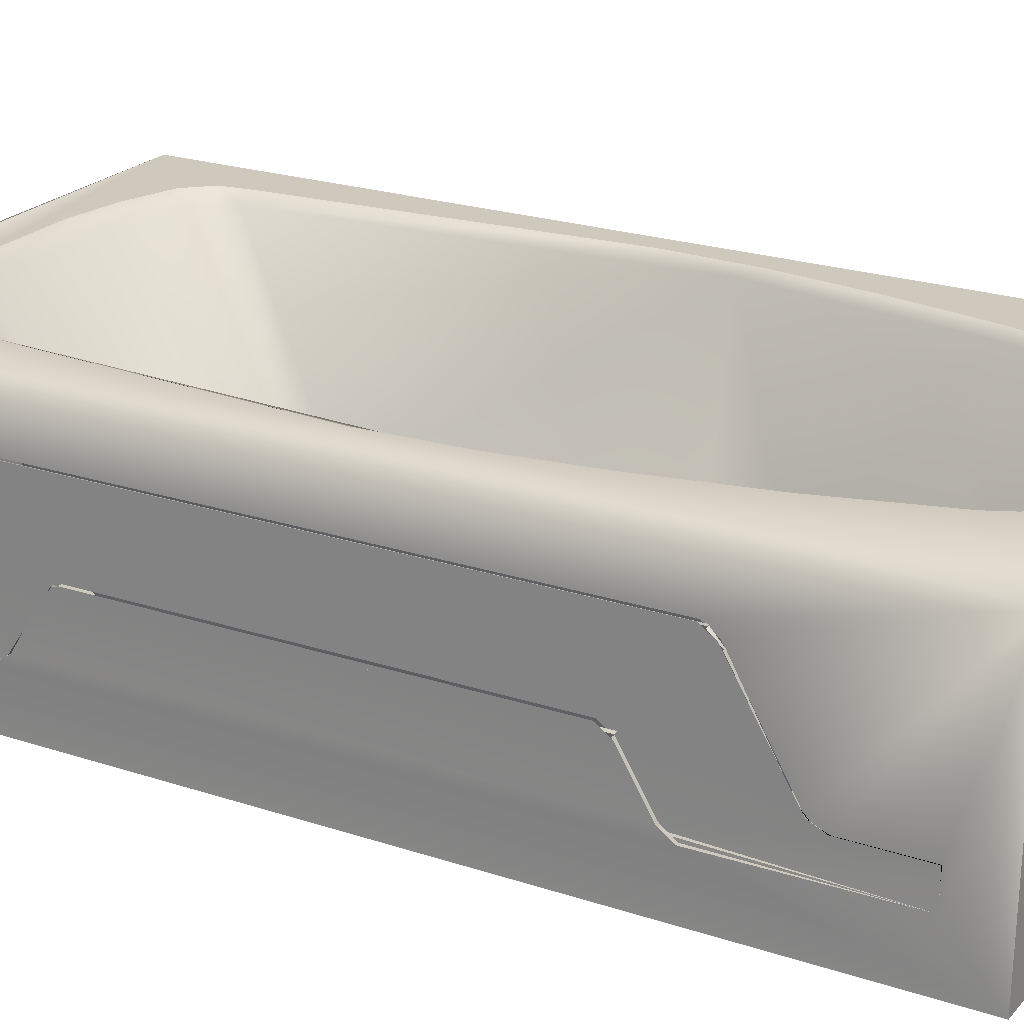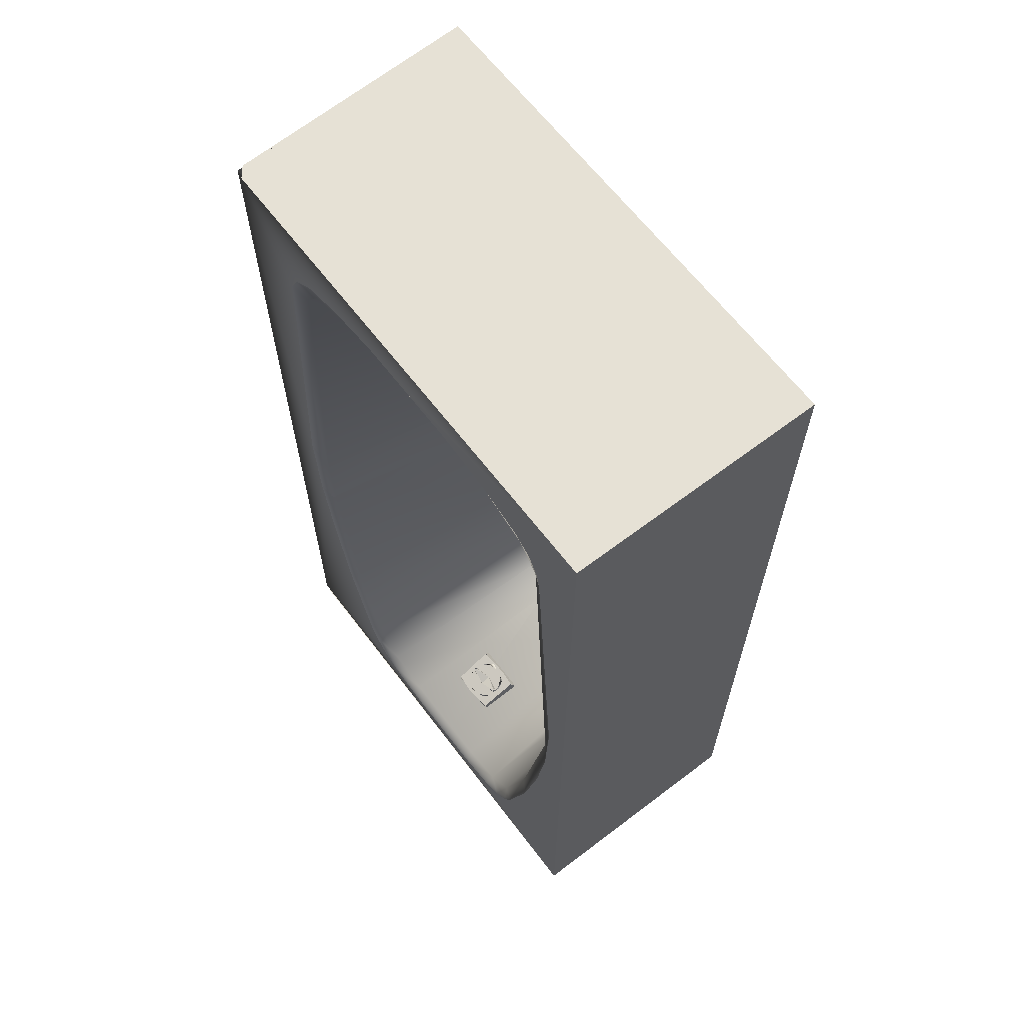
<metadata>
{"format":"obj","ext":"obj","renderer":"f3d","projection":"perspective","resolution":1024,"background":"white","views":[{"elev":22.5,"azim":-60.2,"up":"+Z"},{"elev":64.7,"azim":52.6,"up":"+Y"}]}
</metadata>
<code>
v 1.288 16.35 -7.132
v -3.41 18.36 -6.139
v -3.41 18.36 -6.139
v 1.288 16.35 -7.132
v -6.135 14.15 -7.126
v 8.323 13.99 -7.126
v -7.506 -5.096 -7.125
v 9.521 -6.124 -7.125
v -3.931 -22.71 -7.131
v 5.884 -22.81 -7.131
v 5.884 -22.81 -7.131
v -3.931 -22.71 -7.131
v 9.521 -6.124 -7.125
v -7.506 -5.096 -7.125
v 8.323 13.99 -7.126
v -6.135 14.15 -7.126
v -7.646 16.07 -6.403
v -7.646 16.07 -6.403
v -9.687 -3.346 -6.169
v -9.687 -3.346 -6.169
v -6.062 -23.02 -6.082
v -6.062 -23.02 -6.082
v -3.561 -24.73 -6.398
v -3.611 -24.71 -6.394
v 5.559 -24.73 -6.409
v 5.615 -24.7 -6.404
v 8.121 -23.08 -6.089
v 8.121 -23.08 -6.089
v 11.8 -3.643 -6.155
v 11.8 -3.643 -6.155
v 9.812 15.94 -6.407
v 9.812 15.94 -6.407
v 4.454 18.34 -6.255
v 4.454 18.34 -6.255
v 4.206 -25.46 -5.489
v 4.239 -25.46 -5.459
v -7.24 17.5 -5.52
v -7.24 17.5 -5.52
v -8.474 16.03 -5.45
v -8.474 16.03 -5.45
v -9.533 -8.187 -5.422
v -9.533 -8.187 -5.422
v -7.937 -16.93 -5.414
v -7.937 -16.93 -5.414
v -4.49 -24.9 -5.57
v -4.573 -24.87 -5.448
v -2.052 -25.47 -5.466
v -2.067 -25.48 -5.419
v 6.662 -24.87 -5.449
v 6.662 -24.87 -5.449
v 10.04 -16.9 -5.419
v 10.04 -16.9 -5.419
v 11.63 -8.196 -5.409
v 11.63 -8.196 -5.409
v 10.57 16.02 -5.45
v 10.57 16.02 -5.45
v 8.944 17.73 -5.64
v 8.944 17.73 -5.64
v 5.834 25.91 7.58
v 5.834 25.91 7.58
v 4.425 -27.56 7.633
v 4.49 -27.55 7.639
v -2.492 -27.56 7.655
v -2.413 -27.58 7.656
v -3.921 25.97 7.637
v -3.921 25.97 7.637
v 10.63 24.45 7.632
v 10.63 24.45 7.632
v -8.939 24.17 7.619
v -8.939 24.17 7.619
v -10.01 22.43 7.646
v -10.01 22.43 7.646
v -11.57 -4.138 7.652
v -11.56 0.3301 7.658
v -11.15 -7.319 7.66
v -9.325 -17.51 7.665
v -9.325 -17.51 7.665
v -7.199 -24.98 7.659
v -7.199 -24.98 7.659
v -5.417 -26.87 7.655
v -5.417 -26.87 7.655
v -1.39 -28.51 8.134
v -1.39 -28.51 8.134
v 4.789 -28.47 8.125
v 4.789 -28.47 8.125
v 7.434 -26.93 7.635
v 7.434 -26.93 7.635
v 9.307 -24.97 7.664
v 9.307 -24.97 7.664
v 11.4 -17.59 7.663
v 11.4 -17.59 7.663
v 13.67 -3.951 7.649
v 13.67 -3.951 7.649
v 12.07 22.59 7.618
v 12.07 22.59 7.618
v -3.576 -28.35 8.125
v -3.576 -28.35 8.125
v -2.423 27.47 8.126
v -2.423 27.47 8.126
v 4.519 27.47 8.125
v 4.519 27.47 8.125
v 7.993 26.94 8.126
v 7.993 26.94 8.126
v 11.3 25.76 8.162
v 11.3 25.76 8.162
v -5.194 -28 8.125
v -5.194 -28 8.125
v -5.898 26.94 8.126
v -5.898 26.94 8.126
v 12.65 24.2 8.181
v 12.65 24.2 8.181
v -6.503 -27.24 8.125
v -6.503 -27.24 8.125
v -7.529 -26.13 8.125
v -7.529 -26.13 8.125
v -8.738 26.01 8.125
v -8.738 26.01 8.125
v -9.987 25.07 8.165
v -9.987 25.07 8.165
v -10.83 23.46 8.134
v -10.83 23.46 8.134
v -12.45 0.5299 8.125
v -12.45 0.5299 8.125
v -12.19 -5.396 8.125
v -12.19 -5.396 8.125
v -11.38 -11.27 8.125
v -11.38 -11.27 8.125
v -10.05 -18.06 8.125
v -10.05 -18.06 8.125
v -8.185 -24.74 8.125
v -8.185 -24.74 8.125
v 7.29 -28 8.125
v 7.29 -28 8.125
v 8.599 -27.24 8.125
v 8.599 -27.24 8.125
v 9.625 -26.13 8.125
v 9.625 -26.13 8.125
v 10.28 -24.74 8.125
v 10.28 -24.74 8.125
v 12.14 -18.06 8.125
v 12.14 -18.06 8.125
v 13.48 -11.27 8.125
v 13.48 -11.27 8.125
v 14.28 -5.396 8.125
v 14.28 -5.396 8.125
v 14.55 0.5299 8.125
v 14.55 0.5299 8.125
v 13.04 22.66 8.125
v 13.04 22.66 8.125
v -15.79 27 -2.625
v -15.79 22.34 -2.574
v -15.79 22.34 -2.574
v -15.79 27 -2.625
v -15.79 27 -2.625
v -15.8 27 -3.243
v -15.79 27 -2.625
v -15.8 27 -3.243
v -15.8 -27 -2.625
v -15.84 -27 -4.625
v -15.8 -22.52 -2.596
v -15.8 -13.61 -0.8062
v -15.8 -21.55 -2.139
v -15.8 -17.78 4.194
v -15.8 -12.73 -0.1912
v -15.8 22.28 -2.559
v -15.83 27 -4.625
v -15.8 13.61 -0.8062
v -15.8 21.39 -1.944
v -15.8 17.78 4.194
v -15.8 12.73 -0.1912
v -15.8 -16.9 4.809
v -15.8 16.9 4.809
v -15.8 27 -2.625
v -15.83 27 -4.625
v -15.8 27 -2.625
v -15.8 16.9 4.809
v -15.8 -16.9 4.809
v -15.8 17.78 4.194
v -15.8 -17.78 4.194
v -15.8 12.73 -0.1912
v -15.8 13.61 -0.8062
v -15.8 21.39 -1.944
v -15.8 22.28 -2.559
v -15.81 15.45 -3.906
v -15.8 -12.73 -0.1912
v -15.8 -13.61 -0.8062
v -15.8 -21.55 -2.139
v -15.8 -22.52 -2.596
v -15.81 -15.45 -3.906
v -15.8 -27 -2.625
v -15.84 -27 -4.625
v -15.84 16.37 -4.559
v -15.78 22.52 -2.596
v -15.78 27 -2.625
v -15.94 -30 -8.125
v -15.84 -16.37 -4.559
v -15.81 -15.45 -3.906
v -15.78 -27 -2.625
v -15.78 -22.52 -2.596
v -15.77 -21.55 -2.139
v -15.57 -17.78 4.194
v -15.55 -16.9 4.809
v -15.94 30 -8.125
v -15.81 15.45 -3.906
v -15.77 21.55 -2.139
v -15.57 17.78 4.194
v -15.55 16.9 4.809
v -15.55 16.9 4.809
v -15.57 17.78 4.194
v -15.77 21.55 -2.139
v -15.78 22.52 -2.596
v -15.78 27 -2.625
v -15.84 16.37 -4.559
v -15.94 30 -8.125
v -15.55 -16.9 4.809
v -15.57 -17.78 4.194
v -15.77 -21.55 -2.139
v -15.78 -22.52 -2.596
v -15.78 -27 -2.625
v -15.84 -16.37 -4.559
v -15.94 -30 -8.125
v -15.8 -17.31 4.716
v -15.56 -17.3 4.696
v -15.56 -17.3 4.696
v -15.8 -17.31 4.716
v -15.56 17.32 4.712
v -15.8 17.32 4.691
v -15.56 17.32 4.712
v -15.8 17.32 4.691
v -15.78 21.69 -2.296
v -15.78 21.69 -2.296
v -15.83 15.86 -4.402
v -15.8 13.23 -0.3366
v -15.8 13.23 -0.3366
v -15.83 15.86 -4.402
v -16.05 13.11 -0.2748
v -16.05 13.11 -0.2748
v -15.8 -13.66 -0.5082
v -15.8 -13.66 -0.5082
v -16.05 -13.64 -0.5365
v -16.05 -13.64 -0.5365
v -15.79 -27 -2.625
v -15.8 -27 -3.243
v -15.8 -27 -3.243
v -15.79 -27 -2.625
v -15.79 -27 -2.625
v -15.79 -22.6 -2.609
v -15.79 -27 -2.625
v -15.79 -22.6 -2.609
v -15.79 -21.91 -2.357
v -15.79 -21.91 -2.357
v -15.78 -21.18 -1.625
v -15.8 -18 3.875
v -15.58 -18 3.875
v -15.58 -18 3.875
v -15.78 -21.18 -1.625
v -15.8 -18 3.875
v 16.05 -30 -8.125
v -15.95 30 -8.125
v 16.05 30 -8.125
v -15.95 -30 -8.125
v -15.95 -30 -8.125
v 16.05 -30 -8.125
v -15.95 30 -8.125
v 16.05 30 -8.125
v -16.08 16.37 -4.559
v -15.84 27 -4.625
v -16.05 15.93 -4.434
v -16.05 15.93 -4.434
v -15.84 27 -4.625
v -16.05 -15.47 -4.211
v -15.83 -15.46 -4.214
v -15.83 -15.46 -4.214
v -16.05 -15.47 -4.211
v -15.84 -27 -4.625
v -15.84 -27 -4.625
v 16.05 -30 -8.125
v -15.41 -30 7.575
v -15.95 -30 -8.125
v -14.8 -30 8.092
v 16.05 -30 8.125
v 16.05 -30 8.125
v 16.05 -30 -8.125
v -14.8 -30 8.092
v -15.41 -30 7.575
v -15.95 -30 -8.125
v -15.41 30 7.575
v 16.05 30 -8.125
v -15.95 30 -8.125
v -14.74 30 8.116
v 16.05 30 8.125
v 16.05 30 8.125
v -14.74 30 8.116
v 16.05 30 -8.125
v -15.41 30 7.575
v -15.95 30 -8.125
v -16.07 -16.37 -4.559
v -16.05 -15.49 -3.944
v -16.05 15.49 -3.944
v -16.05 -13.61 -0.8062
v -16.05 13.61 -0.8062
v -16.05 -12.73 -0.1912
v -16.05 12.73 -0.1912
v -16.05 12.73 -0.1912
v -16.05 -12.73 -0.1912
v -16.05 13.61 -0.8062
v -16.05 -13.61 -0.8062
v -16.05 15.49 -3.944
v -16.05 -15.49 -3.944
v -16.08 16.37 -4.559
v -16.07 -16.37 -4.559
v 16.05 30 8.125
v 16.05 -30 -8.125
v 16.05 30 -8.125
v 16.05 -30 8.125
v 16.05 -30 8.125
v 16.05 30 8.125
v 16.05 -30 -8.125
v 16.05 30 -8.125
v -2.422 27.47 8.125
v 16.05 30 8.125
v -5.896 26.94 8.125
v -8.738 26.01 8.125
v -10 25.07 8.125
v -10.84 23.45 8.125
v -12.45 0.5299 8.125
v -15.33 -30 8.024
v -12.19 -5.396 8.125
v -11.38 -11.27 8.125
v -10.05 -18.06 8.125
v -8.185 -24.74 8.125
v -7.529 -26.13 8.125
v -6.503 -27.24 8.125
v -5.194 -28 8.125
v -3.366 -28.38 8.125
v -1.118 -28.51 8.125
v 14.55 0.5299 8.125
v 16.05 -30 8.125
v 13.04 22.66 8.125
v 12.84 23.7 8.125
v 12.1 25.07 8.125
v 10.83 26.01 8.125
v 7.992 26.94 8.125
v 4.518 27.47 8.125
v 14.28 -5.396 8.125
v 13.48 -11.27 8.125
v 12.14 -18.06 8.125
v 10.28 -24.74 8.125
v 9.625 -26.13 8.125
v 8.599 -27.24 8.125
v 7.29 -28 8.125
v 4.786 -28.47 8.125
v -1.118 -28.51 8.125
v 4.786 -28.47 8.125
v -15.33 -30 8.024
v 16.05 -30 8.125
v 7.29 -28 8.125
v 8.599 -27.24 8.125
v 9.625 -26.13 8.125
v 10.28 -24.74 8.125
v 12.14 -18.06 8.125
v 13.48 -11.27 8.125
v 14.28 -5.396 8.125
v 14.55 0.5299 8.125
v 13.04 22.66 8.125
v -2.422 27.47 8.125
v 16.05 30 8.125
v 4.518 27.47 8.125
v 7.992 26.94 8.125
v 10.83 26.01 8.125
v 12.1 25.07 8.125
v 12.84 23.7 8.125
v -3.366 -28.38 8.125
v -5.194 -28 8.125
v -6.503 -27.24 8.125
v -7.529 -26.13 8.125
v -8.185 -24.74 8.125
v -10.05 -18.06 8.125
v -11.38 -11.27 8.125
v -12.19 -5.396 8.125
v -12.45 0.5299 8.125
v -10.84 23.45 8.125
v -10 25.07 8.125
v -8.738 26.01 8.125
v -5.896 26.94 8.125
v -15.29 30 7.998
v -15.29 30 7.998
v -15.82 -15.56 -4.062
v -16.05 -15.58 -4.049
v -16.05 -13.53 -0.6943
v -15.8 -13.53 -0.6943
v -15.78 -21.88 -2.388
v -15.79 -21.15 -1.642
v -15.8 -18.04 3.908
v -15.56 -17.29 4.633
v -15.8 -17.27 4.607
v -15.58 -18 3.875
v -12.45 0.529 8.125
v -12.45 0.5 8.125
v 0.2007 -20.15 -7.125
v 1.136 -20.07 -7.125
v -0.3946 -20.61 -7.125
v 1.905 -20.61 -7.125
v 1.104 -20.65 -7.125
v 0.4178 -20.68 -7.125
v -0.01917 -21.05 -7.125
v -0.6817 -21.3 -7.125
v -0.1085 -21.73 -7.125
v -0.5838 -22.05 -7.125
v 0.3081 -22.27 -7.125
v 0.02071 -22.77 -7.125
v 2.192 -21.3 -7.125
v 1.619 -21.26 -7.125
v 1.57 -21.83 -7.125
v 2.094 -22.05 -7.125
v 1.104 -22.34 -7.125
v 1.638 -22.64 -7.125
v 0.9445 -22.93 -7.125
v 0.6467 -20.67 -7.125
v 1.334 -20.92 -7.125
v -0.01422 -21.17 -7.125
v 1.581 -21.6 -7.125
v 0.04712 -21.9 -7.125
v 1.246 -22.13 -7.125
v 0.6467 -22.32 -7.125
v 2.394 -25.85 1.975
v 2.509 -26.63 1.601
v -1.061 -26.63 1.6
v -0.9331 -25.85 2.003
v -0.8118 -26.7 4.613
v -0.9201 -25.86 2.037
v 0.3802 -26.74 4.73
v 1.158 -25.81 1.879
v 2.374 -26.7 4.579
v 2.391 -25.86 1.999
v 2.391 -25.86 1.999
v 2.506 -26.63 1.618
v 2.37 -26.7 4.572
v -0.826 -27.09 4.579
v -0.781 -26.72 4.691
v 2.396 -27.09 4.552
v 2.34 -26.7 4.581
v 2.432 -27.08 4.505
v -0.8674 -27.09 4.564
v -0.9236 -25.87 2.059
v -1.048 -26.64 1.682
v -0.8044 -26.71 4.629
v 0.765 -26.3 3.692
v 1.932 -25.7 3.472
v 0.7514 -26.07 2.979
v 0.765 -26.3 3.692
v 1.96 -26.22 3.433
v 1.917 -25.73 3.555
v 1.915 -25.7 3.472
v 1.96 -26.22 3.433
v 1.956 -26.14 3.195
v 1.956 -26.14 3.195
v 0.7514 -26.07 2.979
v 1.914 -25.68 3.385
v -0.4134 -25.7 3.514
v 0.7514 -26.07 2.979
v 0.765 -26.3 3.692
v 0.7514 -26.07 2.979
v -0.4394 -26.22 3.476
v -0.4439 -26.15 3.238
v 0.765 -26.3 3.692
v 1.956 -26.14 3.195
v 1.96 -26.22 3.433
v 0.765 -26.3 3.692
v -0.3948 -25.74 3.597
v -0.4394 -26.22 3.476
v -0.4439 -26.15 3.238
v -0.398 -25.68 3.427
v 0.7514 -26.07 2.979
v -0.4394 -26.22 3.476
v -0.3961 -25.7 3.514
v -0.4439 -26.15 3.238
v 1.695 -25.86 2.326
v 2.01 -26.14 2.875
v -0.4636 -26.29 3.671
v -0.4453 -26.06 2.971
v 0.02736 -25.85 2.336
v -0.1143 -26.46 4.197
v 0.374 -26.55 4.48
v 0.7354 -25.79 2.141
v 1.191 -26.56 4.481
v 1.451 -25.85 2.31
v 1.821 -26.4 3.984
v 1.947 -26.05 2.928
v 2.007 -26.23 3.468
v -0.4747 -26.41 3.727
v -0.4228 -26.34 3.825
v 0.6947 -26.6 4.61
v 0.4473 -26.66 4.493
v 1.639 -26.58 4.225
v 1.885 -26.38 3.928
v 0.2127 -25.86 2.041
v -0.2666 -25.91 2.513
f 1 5 6
f 6 5 7
f 6 7 8
f 8 7 9
f 8 9 10
f 5 1 2
f 7 5 17
f 9 7 19
f 23 10 9
f 10 23 26
f 27 8 10
f 8 29 6
f 6 31 1
f 5 2 17
f 7 17 19
f 21 9 19
f 23 9 21
f 35 23 48
f 35 26 23
f 26 27 10
f 27 29 8
f 29 31 6
f 1 31 33
f 1 33 2
f 39 19 17
f 41 21 19
f 49 27 26
f 51 29 27
f 31 57 33
f 59 2 33
f 17 2 37
f 17 37 39
f 43 21 41
f 45 23 21
f 23 45 48
f 35 48 61
f 49 26 35
f 53 29 51
f 29 55 31
f 31 55 57
f 59 65 2
f 48 63 61
f 59 33 57
f 67 59 57
f 2 65 37
f 69 39 37
f 71 19 39
f 73 41 19
f 73 43 41
f 76 21 43
f 78 45 21
f 48 45 80
f 48 80 63
f 84 61 63
f 49 35 61
f 86 27 49
f 88 51 27
f 90 53 51
f 92 29 53
f 92 55 29
f 94 57 55
f 65 69 37
f 71 39 69
f 73 19 71
f 76 43 73
f 78 21 76
f 80 45 78
f 84 63 82
f 82 63 96
f 86 49 61
f 88 27 86
f 90 51 88
f 92 53 90
f 92 94 55
f 67 57 94
f 59 100 65
f 67 104 59
f 106 63 80
f 96 63 106
f 65 98 108
f 65 100 98
f 59 102 100
f 59 104 102
f 67 110 104
f 106 80 112
f 94 110 67
f 80 78 114
f 112 80 114
f 69 65 108
f 71 69 118
f 73 71 120
f 76 73 126
f 78 76 128
f 114 78 130
f 84 86 61
f 134 88 86
f 138 90 88
f 140 92 90
f 92 146 94
f 69 108 116
f 69 116 118
f 71 118 120
f 73 120 122
f 124 73 122
f 126 73 124
f 128 76 126
f 130 78 128
f 84 132 86
f 132 134 86
f 134 136 88
f 136 138 88
f 138 140 90
f 140 142 92
f 142 144 92
f 144 146 92
f 146 148 94
f 148 110 94
f 11 12 13
f 12 14 13
f 13 14 15
f 14 16 15
f 15 16 4
f 3 4 16
f 18 16 14
f 20 14 12
f 25 24 11
f 12 11 24
f 11 13 28
f 15 30 13
f 4 32 15
f 18 3 16
f 20 18 14
f 20 12 22
f 22 12 24
f 25 47 24
f 36 47 25
f 11 28 25
f 13 30 28
f 15 32 30
f 34 32 4
f 3 34 4
f 18 20 40
f 20 22 42
f 25 28 50
f 28 30 52
f 34 58 32
f 34 3 60
f 38 3 18
f 40 38 18
f 42 22 44
f 22 24 46
f 47 46 24
f 62 47 36
f 36 25 50
f 52 30 54
f 32 56 30
f 58 56 32
f 3 66 60
f 62 64 47
f 58 34 60
f 58 60 68
f 38 66 3
f 38 40 70
f 40 20 72
f 20 42 74
f 42 44 75
f 44 22 77
f 22 46 79
f 81 46 47
f 64 81 47
f 64 62 85
f 62 36 50
f 50 28 87
f 28 52 89
f 52 54 91
f 54 30 93
f 30 56 93
f 56 58 95
f 38 70 66
f 70 40 72
f 72 20 74
f 74 42 75
f 75 44 77
f 77 22 79
f 79 46 81
f 83 64 85
f 97 64 83
f 62 50 87
f 87 28 89
f 89 52 91
f 91 54 93
f 56 95 93
f 95 58 68
f 66 101 60
f 60 105 68
f 81 64 107
f 107 64 97
f 109 99 66
f 99 101 66
f 101 103 60
f 103 105 60
f 105 111 68
f 113 81 107
f 68 111 95
f 115 79 81
f 115 81 113
f 109 66 70
f 119 70 72
f 121 72 74
f 123 74 75
f 127 75 77
f 129 77 79
f 131 79 115
f 62 87 85
f 87 89 135
f 89 91 139
f 91 93 141
f 95 147 93
f 117 109 70
f 119 117 70
f 121 119 72
f 123 121 74
f 123 75 125
f 125 75 127
f 127 77 129
f 129 79 131
f 87 133 85
f 87 135 133
f 89 137 135
f 89 139 137
f 91 141 139
f 93 143 141
f 93 145 143
f 93 147 145
f 95 149 147
f 95 111 149
f 158 197 159
f 197 158 160
f 197 160 161
f 161 160 162
f 161 162 163
f 161 163 164
f 164 163 170
f 204 165 166
f 165 204 167
f 165 167 168
f 168 167 169
f 169 167 170
f 169 170 163
f 169 163 171
f 169 171 172
f 173 166 165
f 195 327 159
f 196 159 197
f 159 327 198
f 198 327 199
f 199 327 200
f 200 327 201
f 201 327 202
f 202 327 207
f 203 166 386
f 166 192 204
f 386 166 194
f 386 194 193
f 386 193 205
f 386 205 206
f 386 206 207
f 386 207 327
f 222 226 227
f 226 222 223
f 226 230 227
f 238 233 236
f 253 252 254
f 258 259 260
f 259 258 261
f 166 203 266
f 232 267 268
f 275 272 271
f 297 195 159
f 277 278 279
f 278 277 280
f 280 277 281
f 287 288 289
f 288 287 290
f 288 290 291
f 233 268 236
f 268 233 232
f 266 297 298
f 266 298 299
f 299 298 300
f 299 300 301
f 301 300 302
f 301 302 303
f 238 236 240
f 312 313 314
f 313 312 315
f 297 203 195
f 386 320 321
f 320 386 322
f 322 386 323
f 323 386 324
f 324 386 325
f 325 386 326
f 326 386 327
f 326 327 328
f 328 327 329
f 329 327 330
f 330 327 331
f 331 327 332
f 332 327 333
f 333 327 334
f 334 327 335
f 335 327 336
f 336 327 352
f 321 337 338
f 337 321 339
f 339 321 340
f 340 321 341
f 341 321 342
f 342 321 343
f 343 321 344
f 344 321 320
f 338 337 345
f 338 345 346
f 338 346 347
f 338 347 348
f 338 348 349
f 338 349 350
f 338 350 351
f 338 351 352
f 338 352 327
f 266 203 297
f 183 174 175
f 176 177 178
f 177 179 178
f 179 180 178
f 180 181 178
f 178 181 182
f 182 181 183
f 181 184 183
f 174 183 184
f 180 179 185
f 185 179 186
f 179 187 186
f 187 188 186
f 186 188 189
f 188 190 189
f 191 189 190
f 355 208 387
f 208 209 387
f 209 210 387
f 210 211 387
f 211 212 387
f 212 174 387
f 184 213 174
f 387 174 214
f 208 355 215
f 215 355 216
f 216 355 217
f 217 355 218
f 218 355 219
f 219 355 191
f 189 191 220
f 191 355 221
f 224 225 228
f 229 228 225
f 229 231 228
f 237 234 239
f 255 256 257
f 262 263 264
f 265 264 263
f 310 214 174
f 269 270 235
f 274 273 276
f 191 221 311
f 282 283 284
f 284 283 285
f 286 285 283
f 292 293 294
f 293 295 294
f 296 294 295
f 235 234 269
f 237 269 234
f 304 305 306
f 305 307 306
f 306 307 308
f 307 309 308
f 308 309 310
f 309 311 310
f 241 237 239
f 316 317 318
f 319 318 317
f 221 214 311
f 355 354 356
f 354 357 356
f 357 358 356
f 358 359 356
f 359 360 356
f 360 361 356
f 361 362 356
f 362 363 356
f 363 364 356
f 366 367 368
f 368 367 369
f 369 367 370
f 370 367 371
f 371 367 372
f 372 367 365
f 365 367 364
f 356 364 367
f 354 355 353
f 353 355 373
f 373 355 374
f 374 355 375
f 375 355 376
f 376 355 377
f 377 355 378
f 378 355 379
f 379 355 380
f 380 355 381
f 355 387 381
f 381 387 382
f 382 387 383
f 383 387 384
f 384 387 385
f 385 387 366
f 367 366 387
f 311 214 310
f 388 390 389
f 390 388 391
f 394 395 396
f 394 397 395
f 401 400 402
f 401 402 403
f 403 402 404
f 404 402 405
f 405 402 406
f 406 402 407
f 406 407 408
f 408 407 409
f 408 409 410
f 410 409 411
f 410 411 416
f 403 404 412
f 412 404 413
f 412 413 414
f 412 414 415
f 415 414 416
f 415 416 417
f 417 416 411
f 417 411 418
f 420 419 421
f 420 421 422
f 422 421 423
f 422 423 424
f 424 423 425
f 426 428 429
f 428 426 427
f 431 430 432
f 431 432 433
f 433 432 434
f 433 434 435
f 436 443 437
f 443 436 438
f 440 439 441
f 440 441 442
f 444 445 446
f 445 444 447
f 448 449 450
f 451 452 453
f 454 455 456
f 457 458 459
f 461 460 462
f 463 464 465
f 464 463 466
f 466 463 467
f 466 467 468
f 469 470 471
f 472 473 474
f 475 476 477
f 479 478 496
f 481 480 482
f 482 480 483
f 482 483 484
f 482 484 485
f 485 484 486
f 485 486 487
f 487 486 488
f 487 488 489
f 489 488 490
f 491 493 492
f 493 491 494
f 495 493 494
f 493 495 496
f 496 495 479
f 497 478 479
f 497 498 478
f 491 498 497
f 498 491 492
l 154 155
l 246 247
l 247 250
l 150 151
l 242 243
l 249 251
l 156 157
l 230 151
l 248 249
l 152 153
l 244 245
l 392 393
l 152 231

</code>
